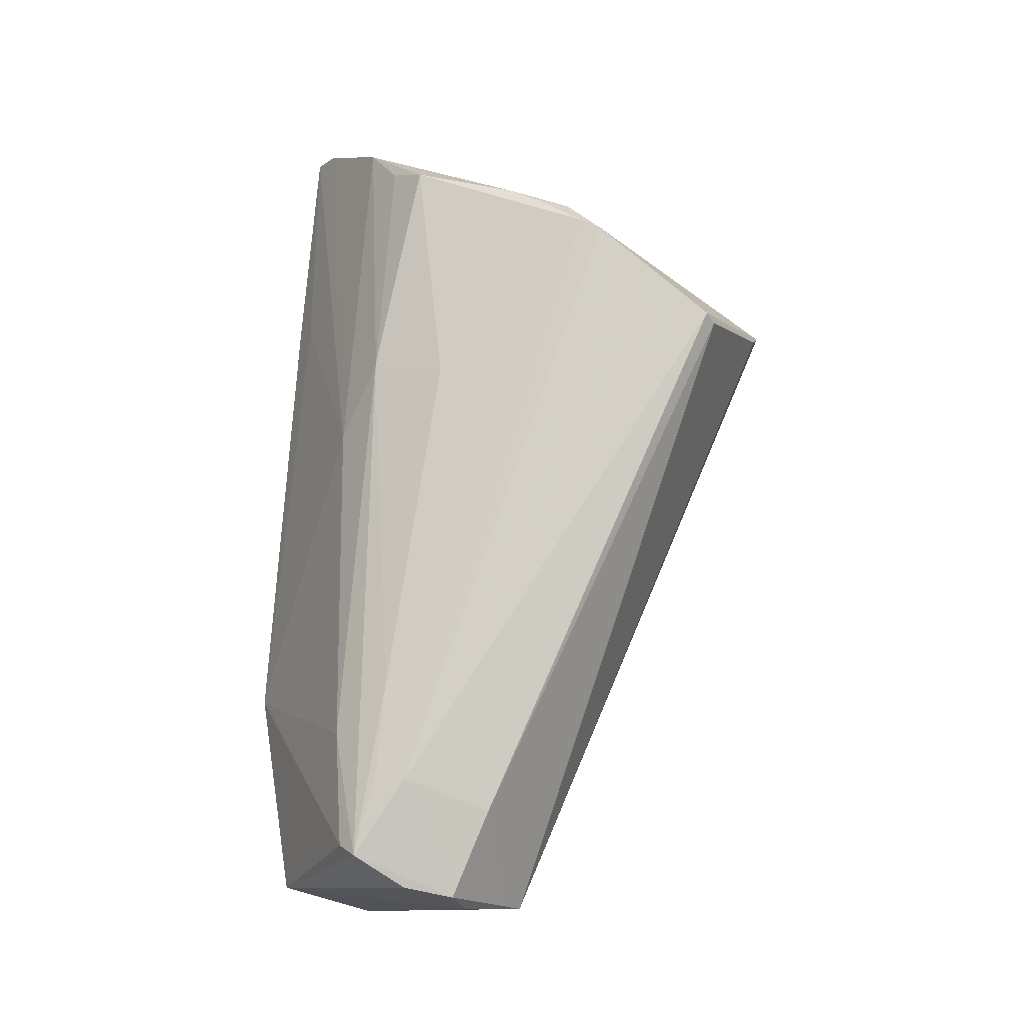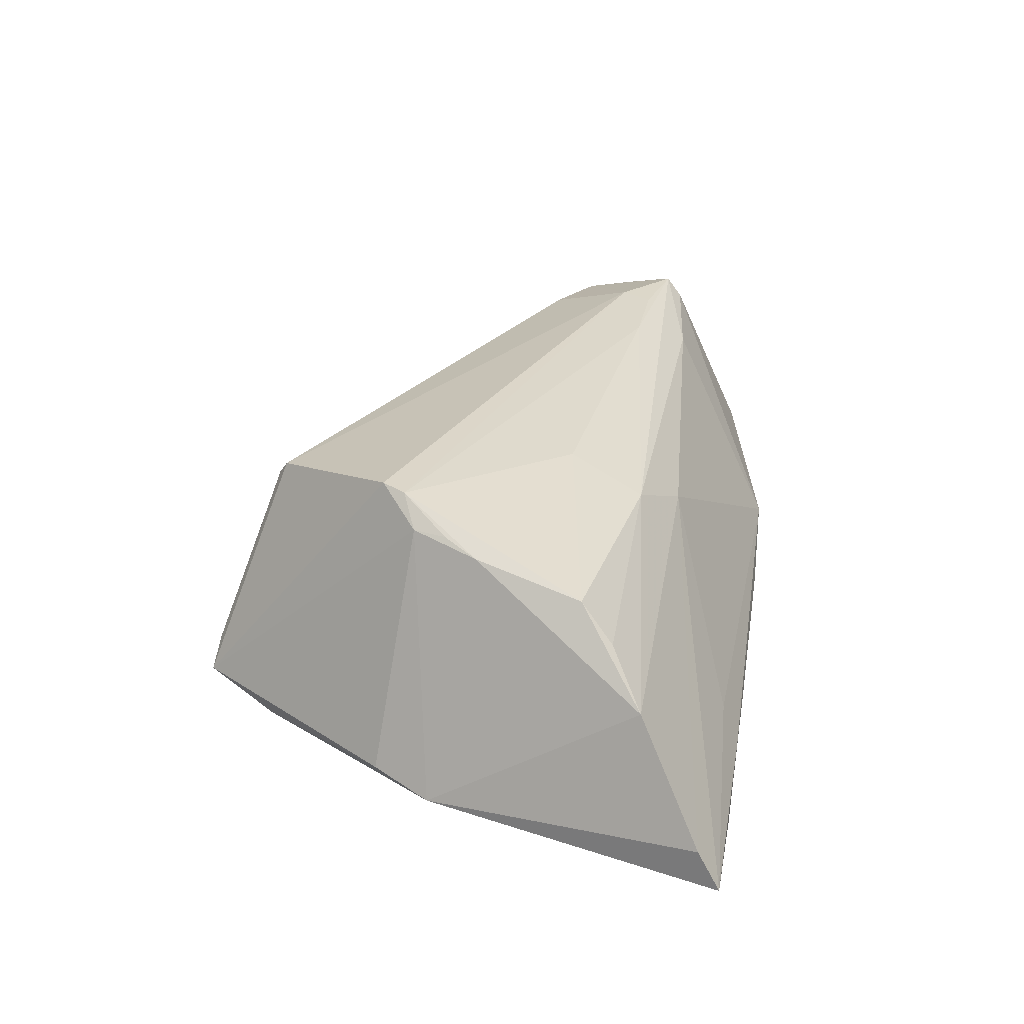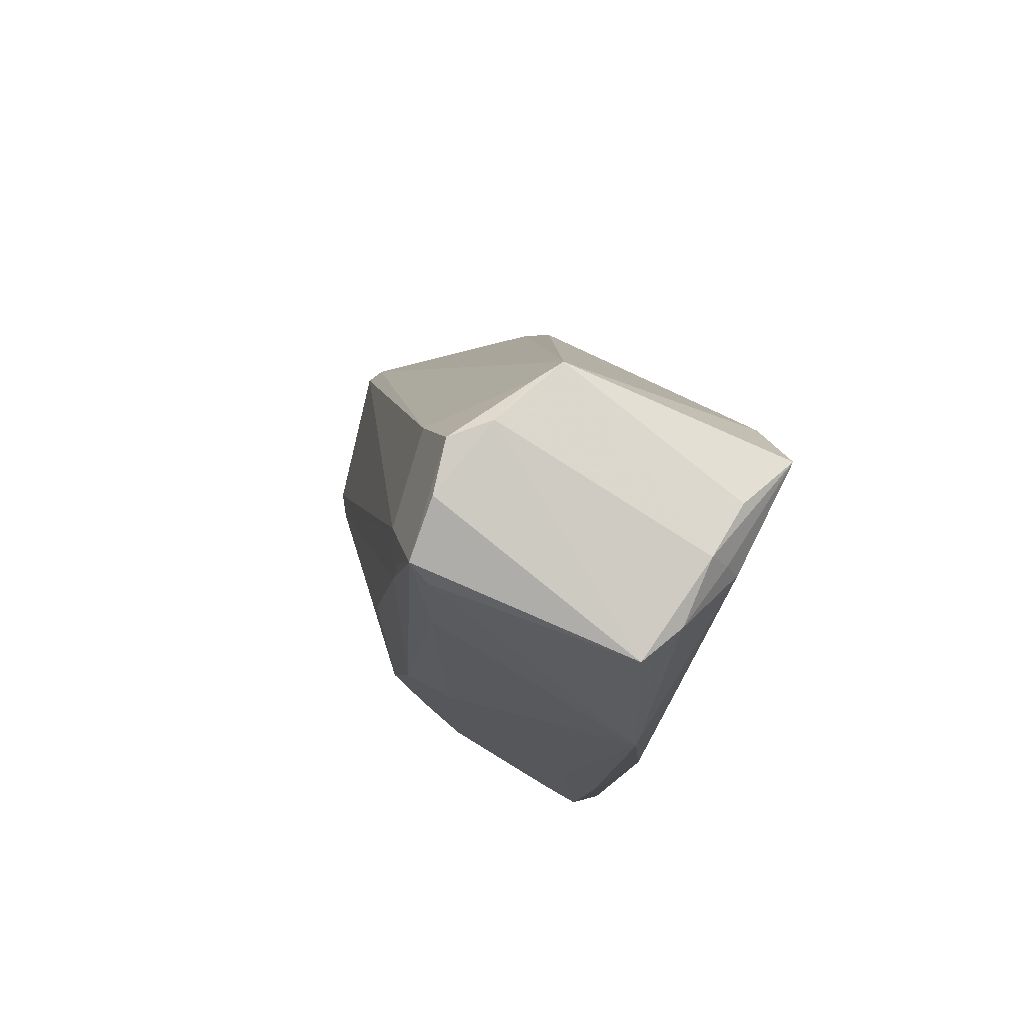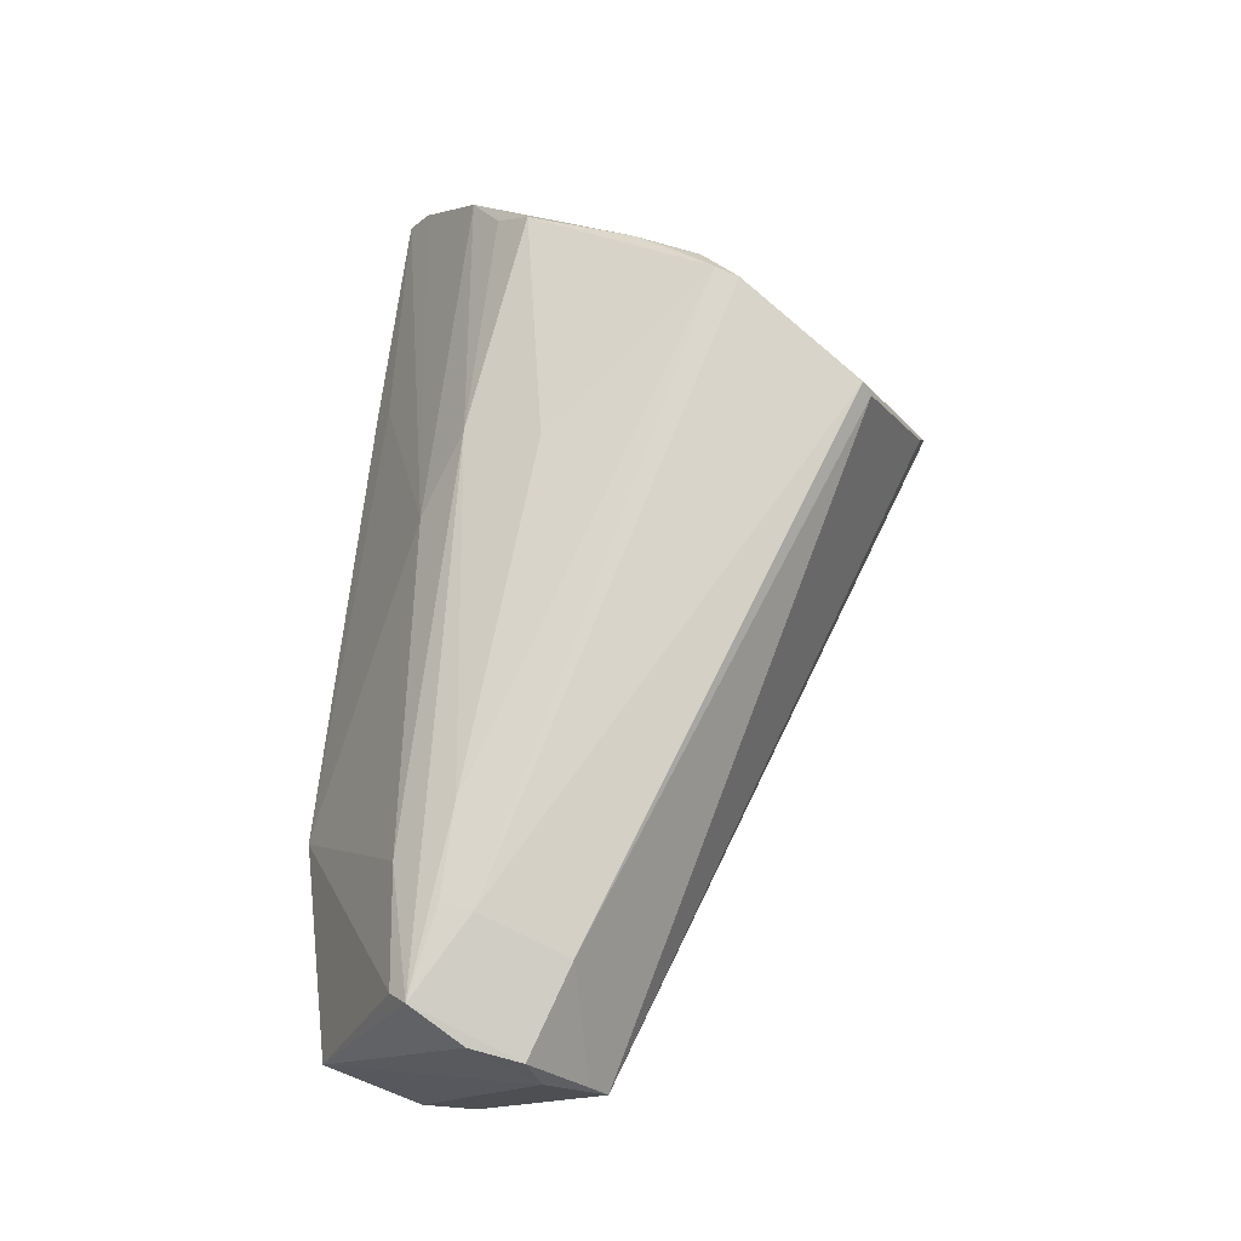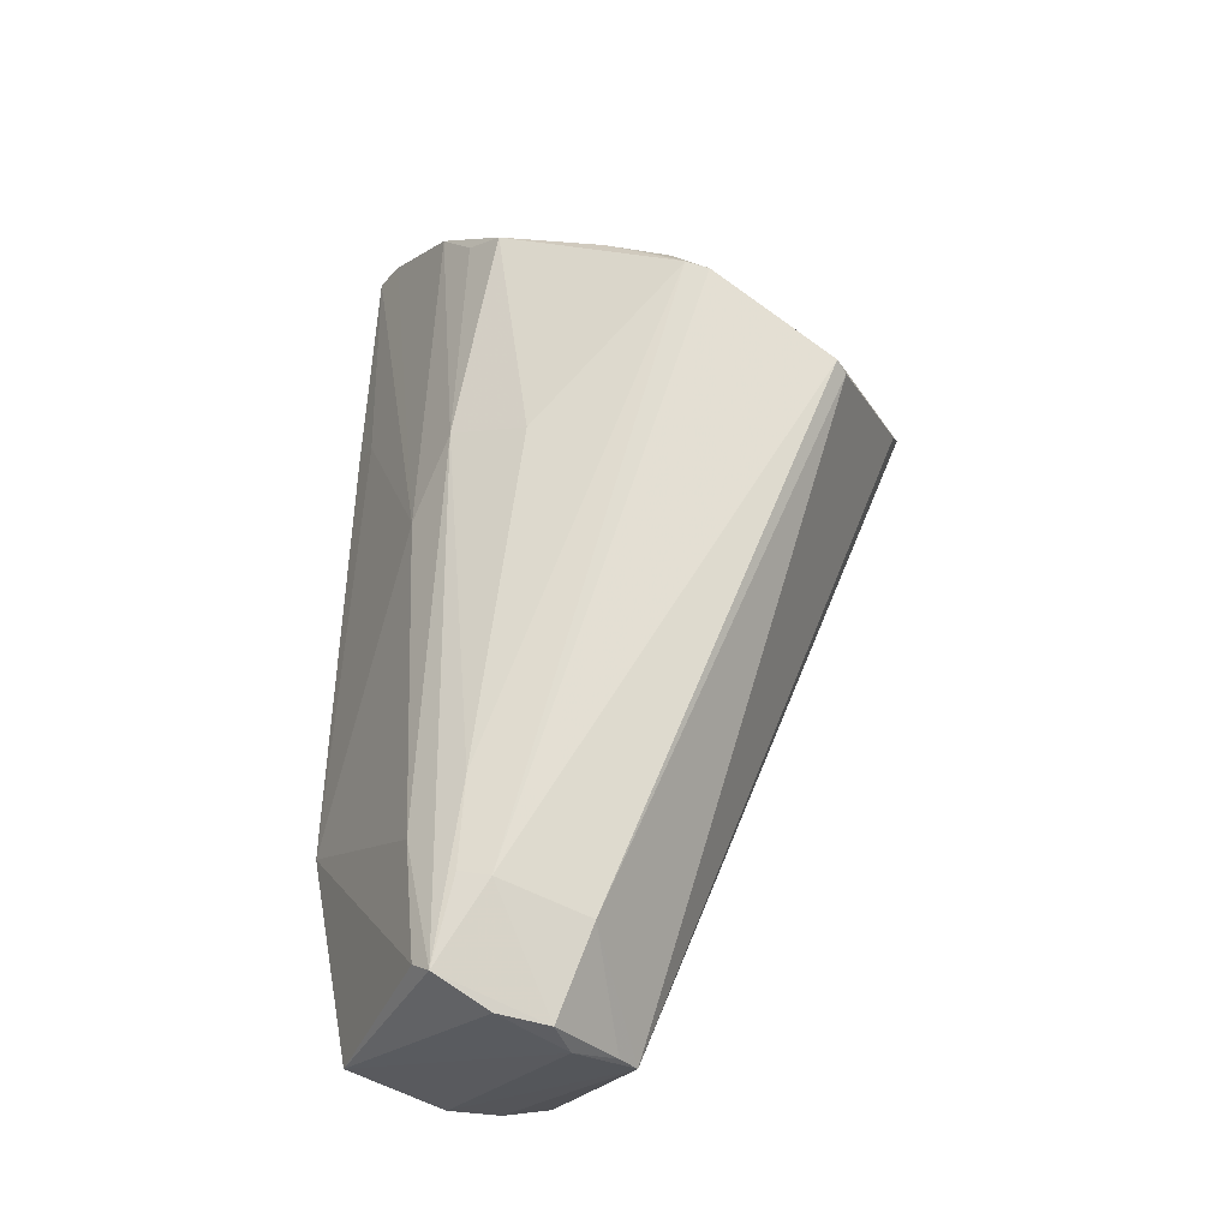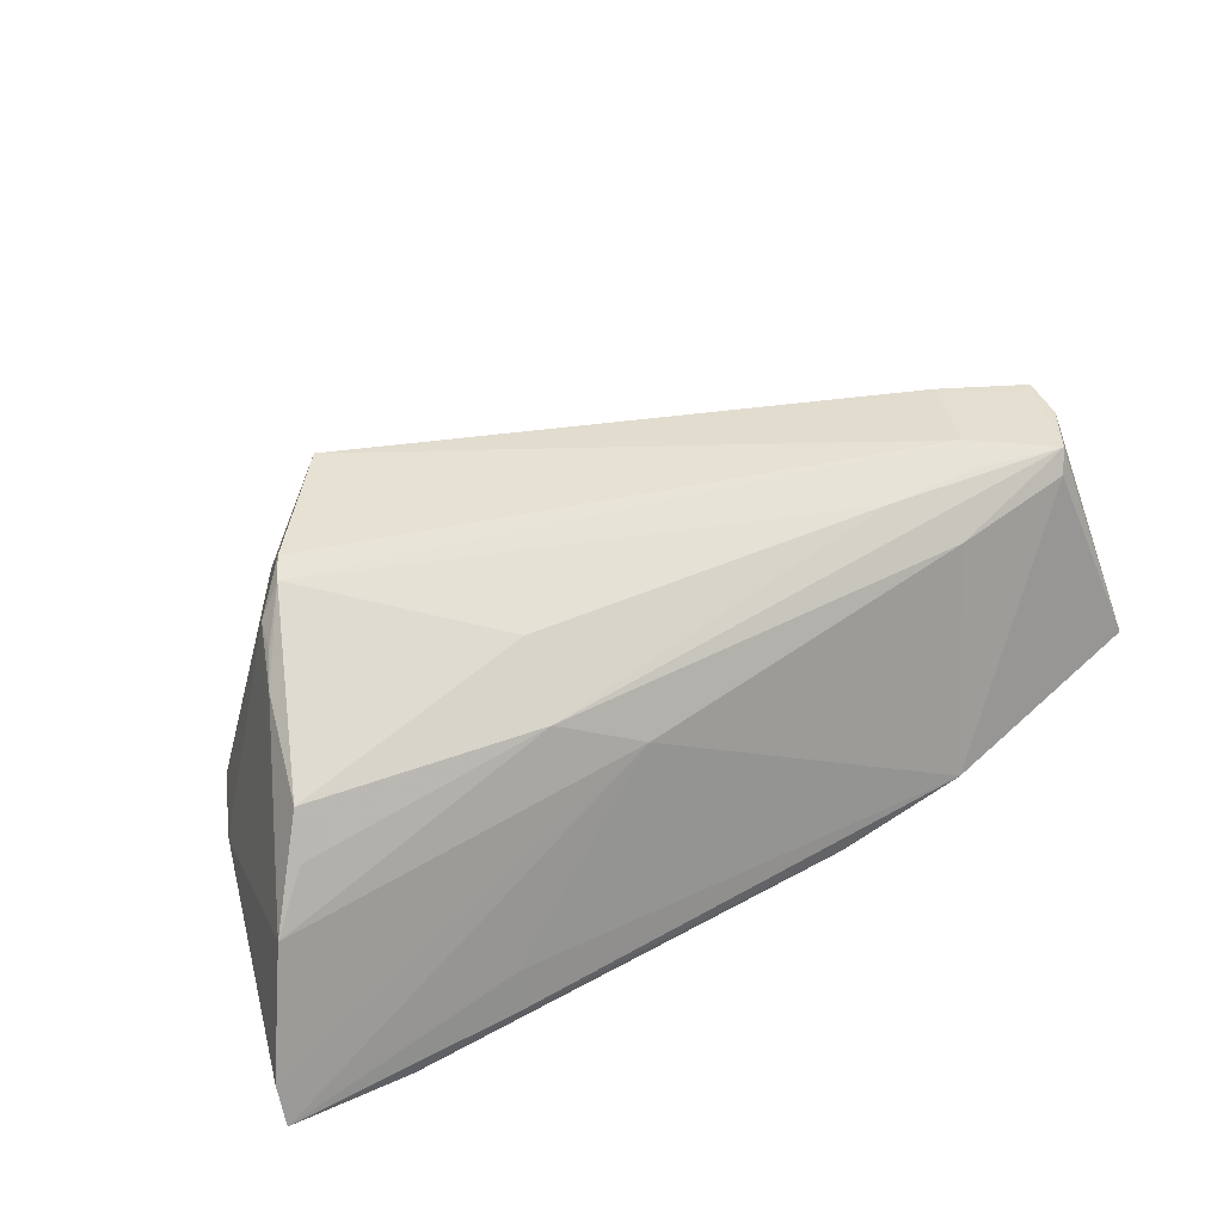
<metadata>
{"format":"obj","ext":"obj","renderer":"f3d","projection":"perspective","resolution":1024,"background":"white","views":[{"elev":79.5,"azim":94.2,"up":"+Z"},{"elev":23.8,"azim":-79.9,"up":"+Z"},{"elev":-11.9,"azim":79.3,"up":"+Y"},{"elev":73.4,"azim":96.6,"up":"+Z"},{"elev":66.0,"azim":92.7,"up":"+Z"},{"elev":50.0,"azim":-26.5,"up":"+Z"}]}
</metadata>
<code>
v -0.02847 -0.02853 -0.0109
v -0.04249 0.005767 0.01724
v -0.05332 -0.02006 0.0009794
v -0.02541 0.03273 0.01253
v -0.05866 -0.03064 -0.01913
v -0.0321 0.04061 -0.009776
v -0.04695 -0.01187 0.01214
v 0.04031 -0.006118 0.02388
v 0.02824 -0.009806 0.02213
v -0.0177 -0.01565 0.01399
v -0.007577 -0.01976 0.009771
v -0.02072 0.03163 -0.01404
v 0.05524 0.001215 0.02
v -0.04862 0.01393 -0.01272
v -0.01684 -0.03055 -0.01529
v 0.05334 -0.01276 -0.01334
v 0.0496 -0.01411 0.02102
v 0.05578 2.937e-05 -0.01942
v -0.02617 0.03149 0.01742
v 0.05631 -0.01921 -0.00617
v 0.05074 -0.01199 0.02334
v -0.0292 -0.03064 -0.01583
v 0.05607 0.008099 0.01017
v -0.04307 -0.03064 -0.01942
v -0.01646 -0.006183 0.01871
v -0.04177 0.009832 0.01755
v 0.03494 -0.01608 0.01837
v 0.0586 -0.01173 -0.008957
v -0.03873 0.01167 0.02113
v 0.03968 -0.01001 0.023
v -0.03747 0.01462 0.02175
v -0.04832 -0.01592 0.007316
v -0.03657 0.03113 -0.01326
v 0.02958 -0.02962 -0.007429
v -0.05847 -0.0279 -0.0141
v 0.05441 -0.005178 0.02131
v 0.05598 -0.02313 -0.00145
v 0.05674 0.003042 0.01491
v 0.04507 0.006289 -0.01872
v -0.02712 0.03027 0.01907
v 0.05607 -0.01225 -0.01138
v 0.05633 0.01016 0.007022
v 0.04374 0.005058 0.02089
v 0.01336 -0.03018 -0.01182
v -0.03042 0.03971 -0.005673
v -0.05136 0.00671 -0.01516
v 0.05809 -0.005524 -0.01281
v -0.04429 0.001581 0.0154
f 5 18 24
f 28 18 47
f 47 42 28
f 18 42 47
f 39 42 18
f 6 42 39
f 39 12 6
f 39 18 5
f 5 12 39
f 46 5 35
f 35 3 46
f 48 3 7
f 21 13 8
f 41 18 28
f 28 20 41
f 37 20 28
f 34 20 37
f 37 17 34
f 21 17 37
f 5 24 22
f 22 1 5
f 34 1 22
f 44 24 18
f 34 22 44
f 33 5 46
f 33 12 5
f 6 12 33
f 46 14 33
f 33 14 6
f 40 6 31
f 31 8 40
f 28 42 38
f 38 37 28
f 45 42 6
f 45 6 40
f 40 19 45
f 42 19 43
f 43 19 40
f 40 8 43
f 43 8 13
f 10 25 7
f 18 41 16
f 16 44 18
f 34 44 16
f 16 20 34
f 16 41 20
f 15 22 24
f 24 44 15
f 15 44 22
f 6 14 26
f 26 31 6
f 26 14 46
f 46 3 26
f 26 3 48
f 48 7 29
f 31 26 29
f 7 25 29
f 8 31 29
f 36 38 13
f 37 38 36
f 36 13 21
f 21 37 36
f 4 19 42
f 42 45 4
f 4 45 19
f 42 43 23
f 23 43 13
f 23 38 42
f 13 38 23
f 21 8 30
f 32 7 3
f 3 10 32
f 32 10 7
f 11 10 3
f 5 1 11
f 11 1 34
f 11 35 5
f 3 35 11
f 27 17 21
f 21 10 27
f 10 11 27
f 34 17 27
f 27 11 34
f 9 10 21
f 25 10 9
f 21 30 9
f 9 29 25
f 8 29 9
f 9 30 8
f 2 26 48
f 48 29 2
f 2 29 26

</code>
